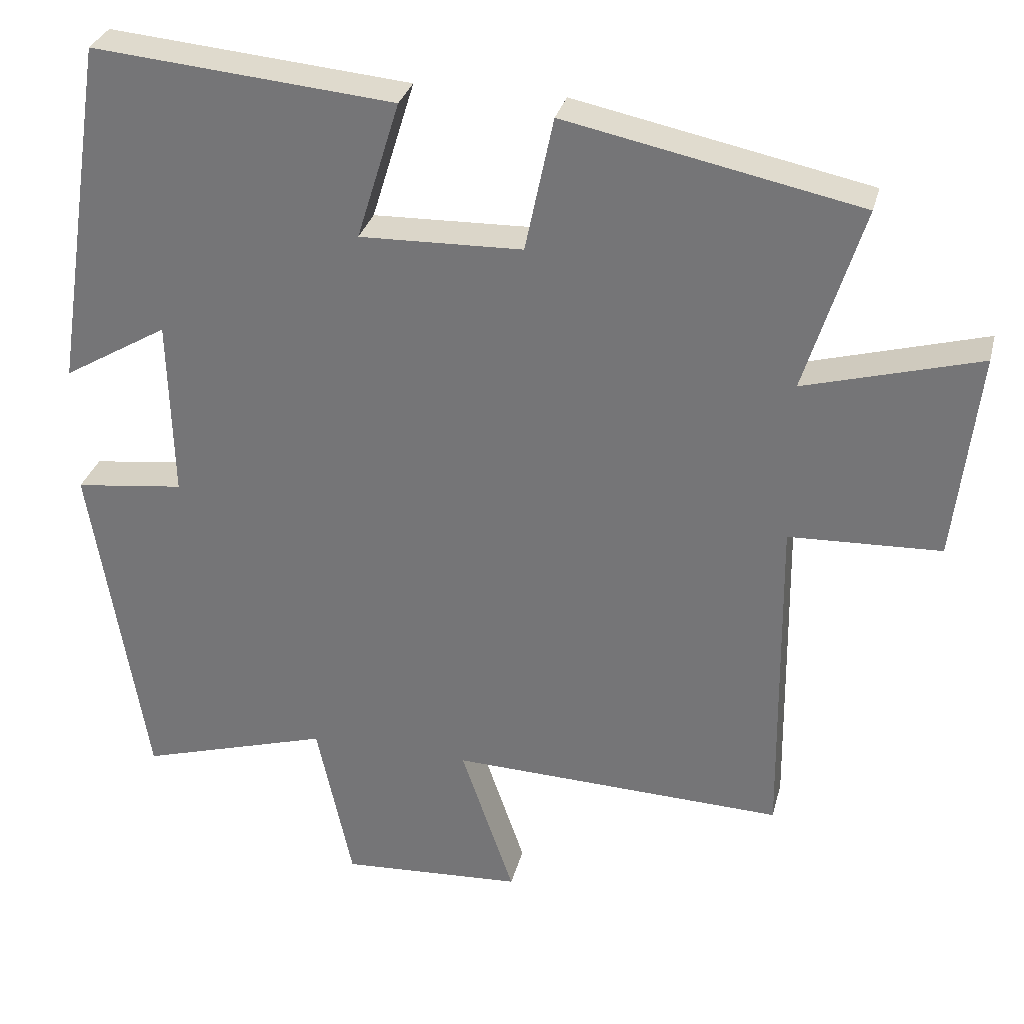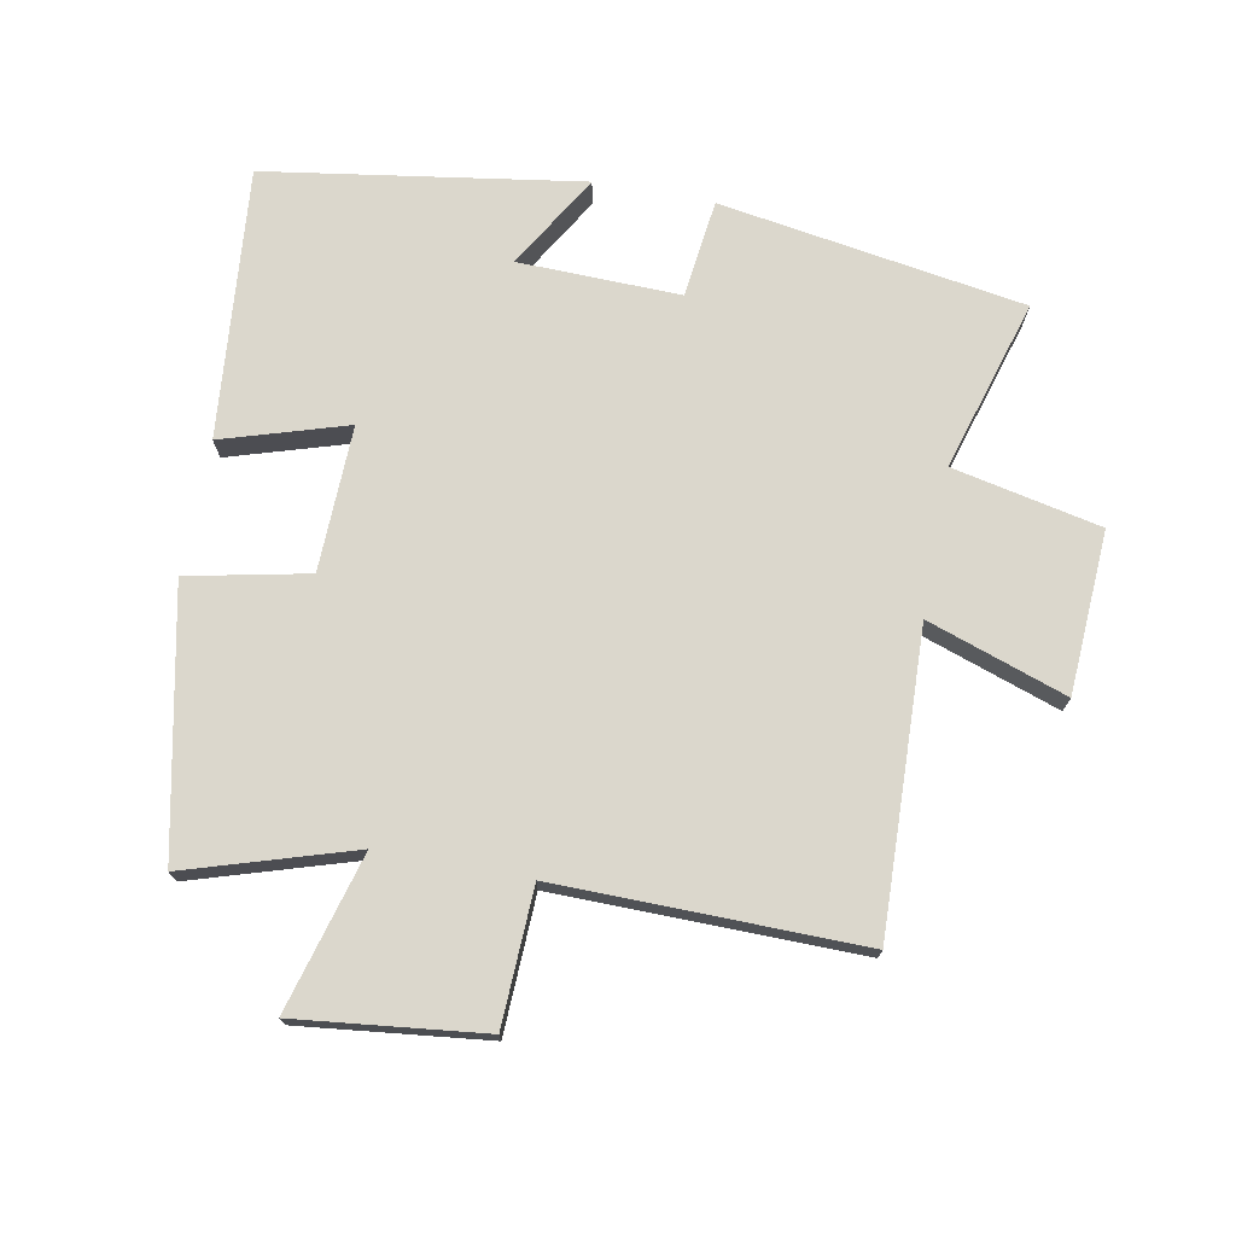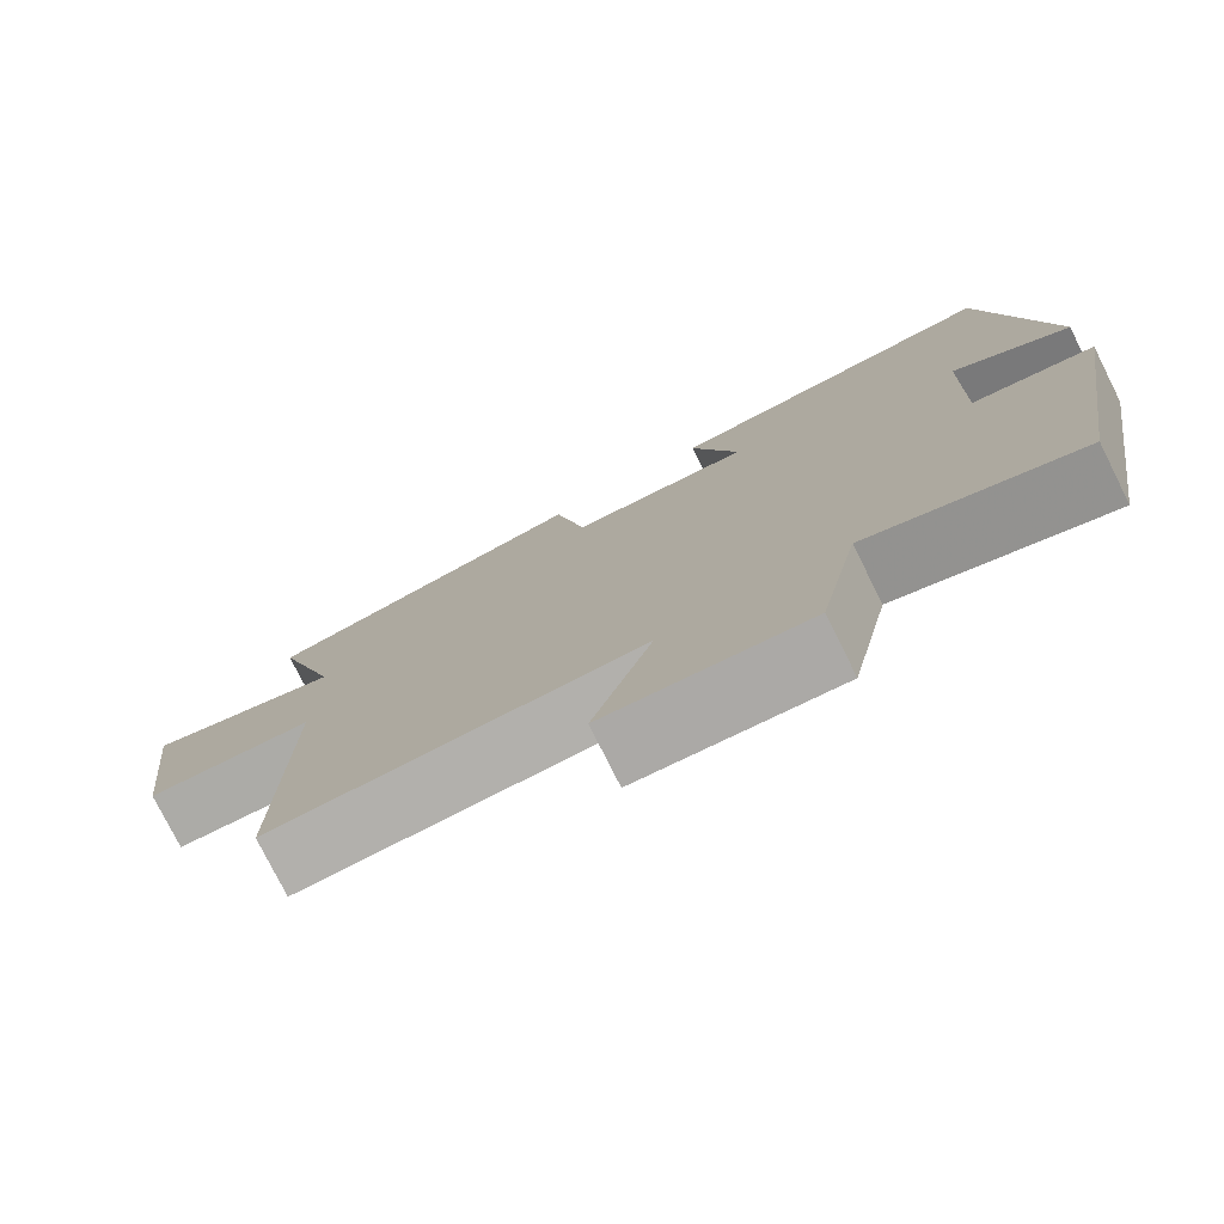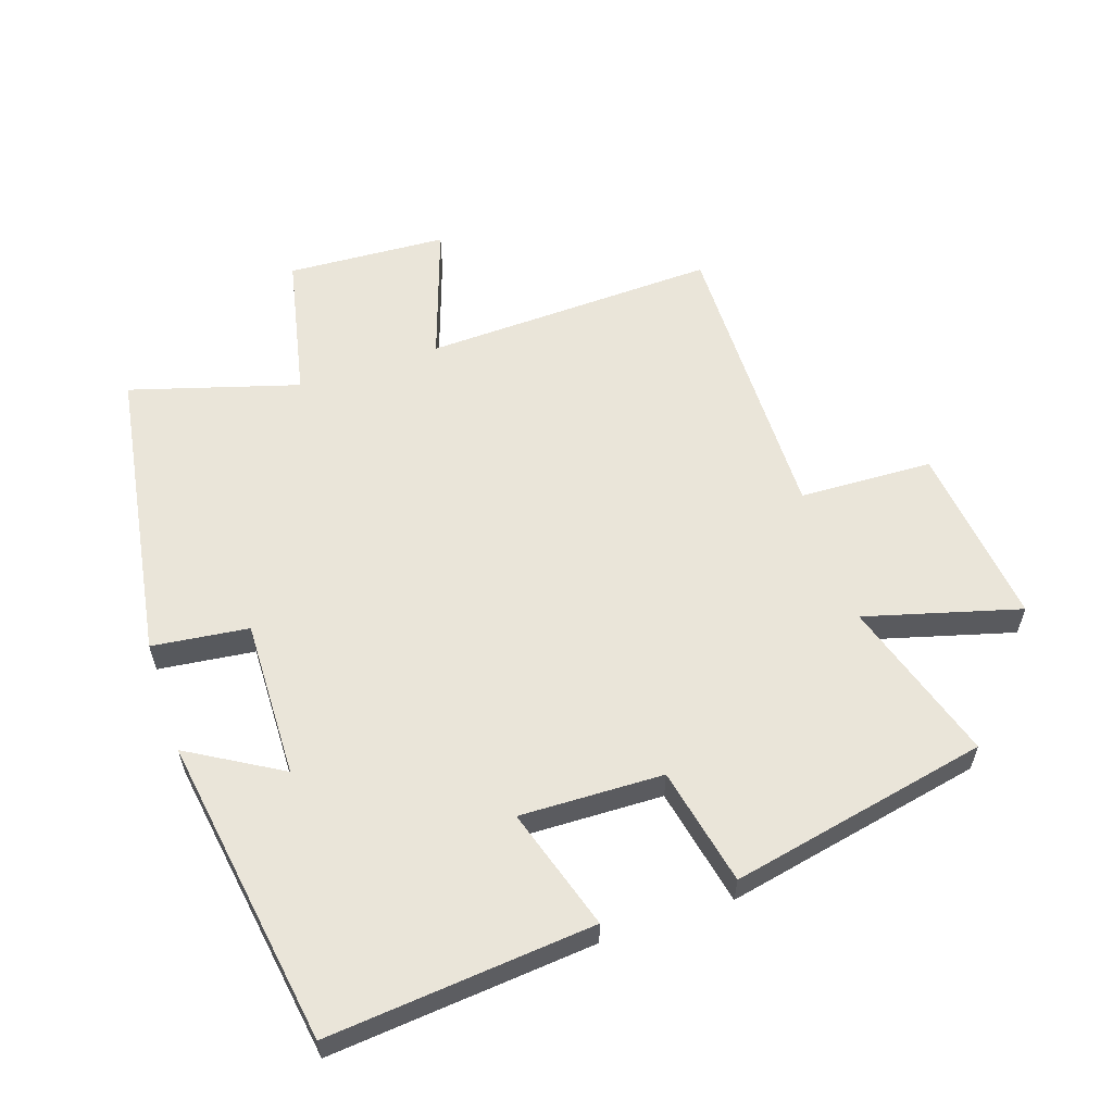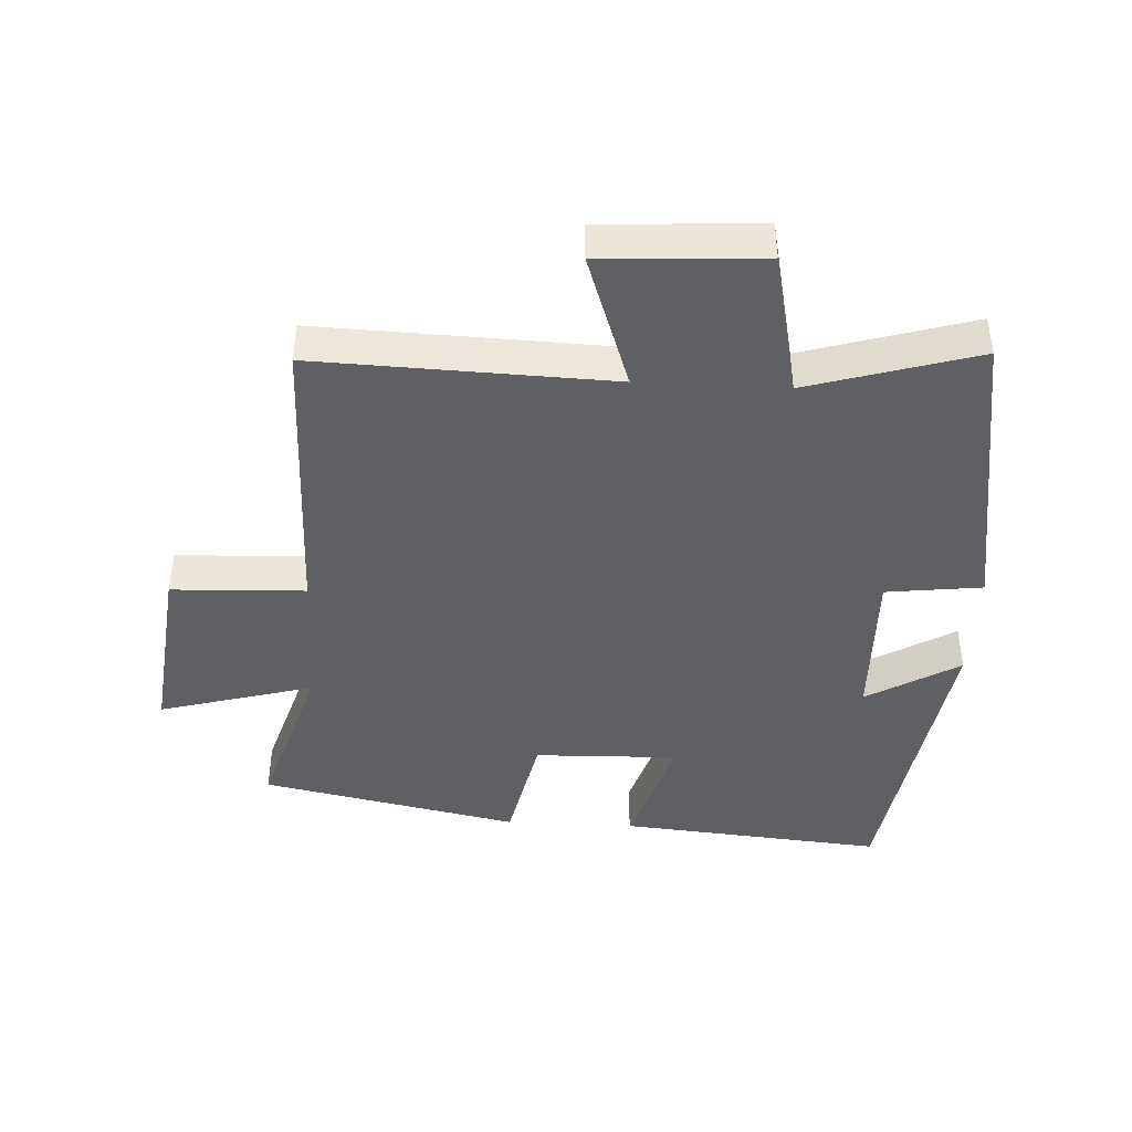
<metadata>
{"format":"obj","ext":"obj","renderer":"f3d","projection":"perspective","resolution":1024,"background":"white","views":[{"elev":30.8,"azim":13.8,"up":"+Z"},{"elev":73.3,"azim":100.7,"up":"+Y"},{"elev":-77.6,"azim":-153.4,"up":"+Z"},{"elev":58.4,"azim":-18.6,"up":"+Y"},{"elev":-42.8,"azim":177.0,"up":"+Y"}]}
</metadata>
<code>
v -0.426 0.07 -0.577
v -0.5 0.07 -0.117
v -0.352 0.07 -0.099
v -0.358 0.07 0.145
v -0.5 0.07 0.061
v -0.427 0.07 0.537
v -0.019 0.07 0.5
v -0.077 0.07 0.312
v 0.143 0.07 0.318
v 0.181 0.07 0.5
v 0.578 0.07 0.418
v 0.5 0.07 0.167
v 0.737 0.07 0.233
v 0.705 0.07 -0.049
v 0.5 0.07 -0.057
v 0.506 0.07 -0.516
v 0.054 0.07 -0.5
v 0.126 0.07 -0.71
v -0.12 0.07 -0.724
v -0.168 0.07 -0.5
v -0.426 0 -0.577
v -0.5 0 -0.117
v -0.352 0 -0.099
v -0.358 0 0.145
v -0.5 0 0.061
v -0.427 0 0.537
v -0.019 0 0.5
v -0.077 0 0.312
v 0.143 0 0.318
v 0.181 0 0.5
v 0.578 0 0.418
v 0.5 0 0.167
v 0.737 0 0.233
v 0.705 0 -0.049
v 0.5 0 -0.057
v 0.506 0 -0.516
v 0.054 0 -0.5
v 0.126 0 -0.71
v -0.12 0 -0.724
v -0.168 0 -0.5
f 17 18 19 20
f 15 16 17
f 15 17 20
f 12 13 14 15
f 12 15 20 1
f 9 10 11 12
f 8 9 12 1
f 6 7 8
f 5 6 8
f 4 5 8
f 3 4 8
f 1 2 3
f 1 3 8
f 40 39 38 37
f 37 36 35
f 40 37 35
f 35 34 33 32
f 21 40 35 32
f 32 31 30 29
f 21 32 29 28
f 28 27 26
f 28 26 25
f 28 25 24
f 28 24 23
f 23 22 21
f 28 23 21
f 1 21 22 2
f 2 22 23 3
f 3 23 24 4
f 4 24 25 5
f 5 25 26 6
f 6 26 27 7
f 7 27 28 8
f 8 28 29 9
f 9 29 30 10
f 10 30 31 11
f 11 31 32 12
f 12 32 33 13
f 13 33 34 14
f 14 34 35 15
f 15 35 36 16
f 16 36 37 17
f 17 37 38 18
f 18 38 39 19
f 19 39 40 20
f 20 40 21 1

</code>
